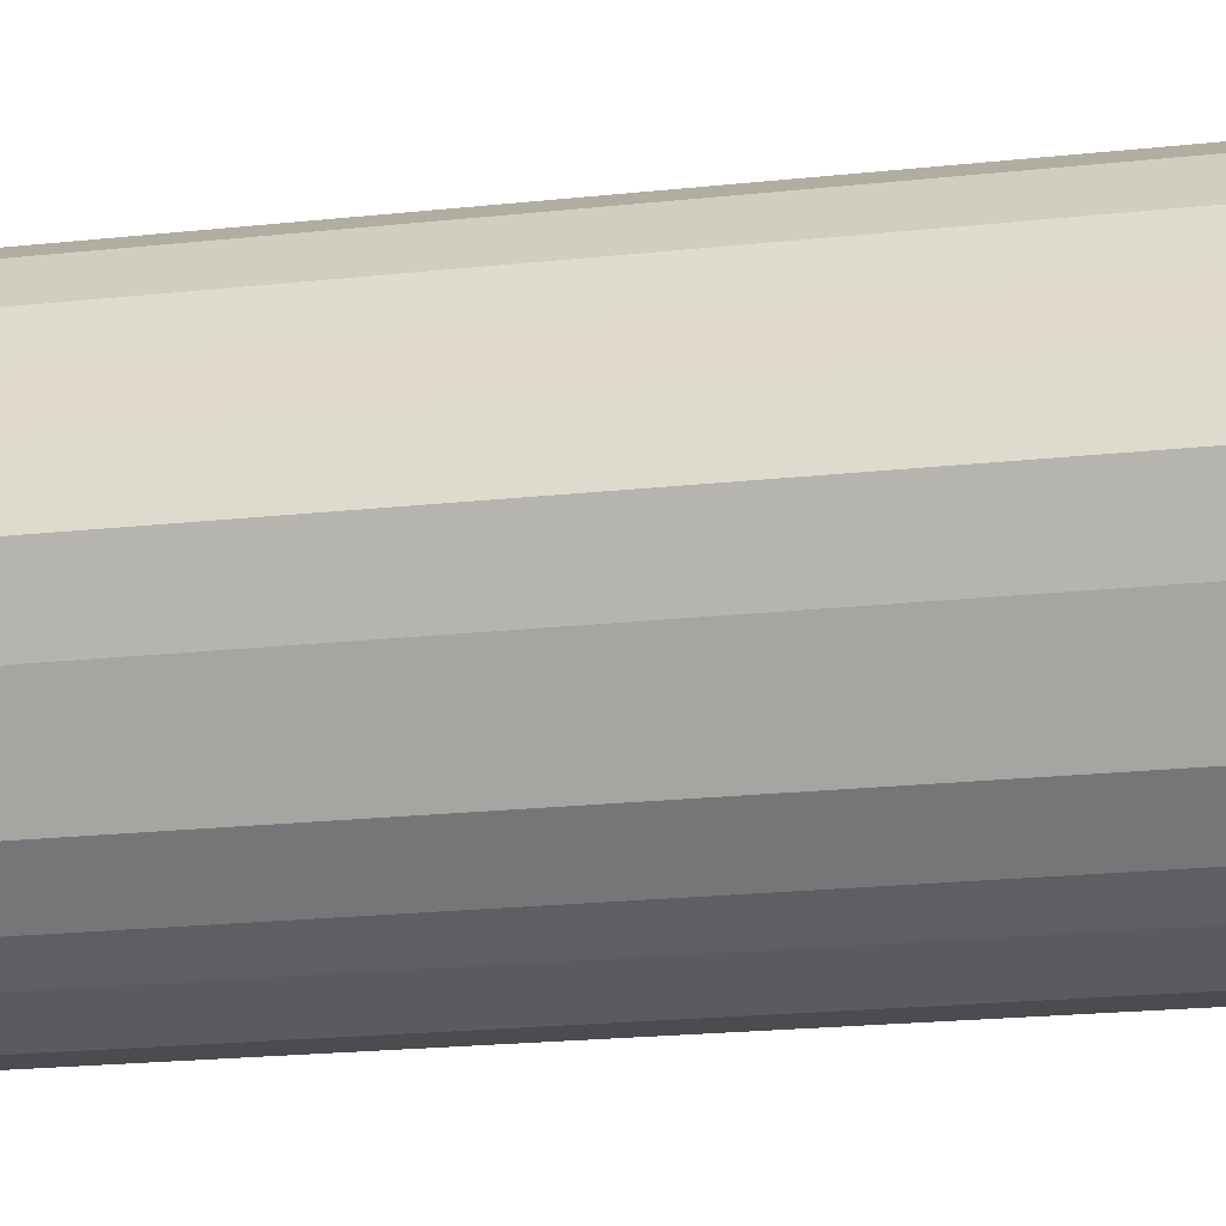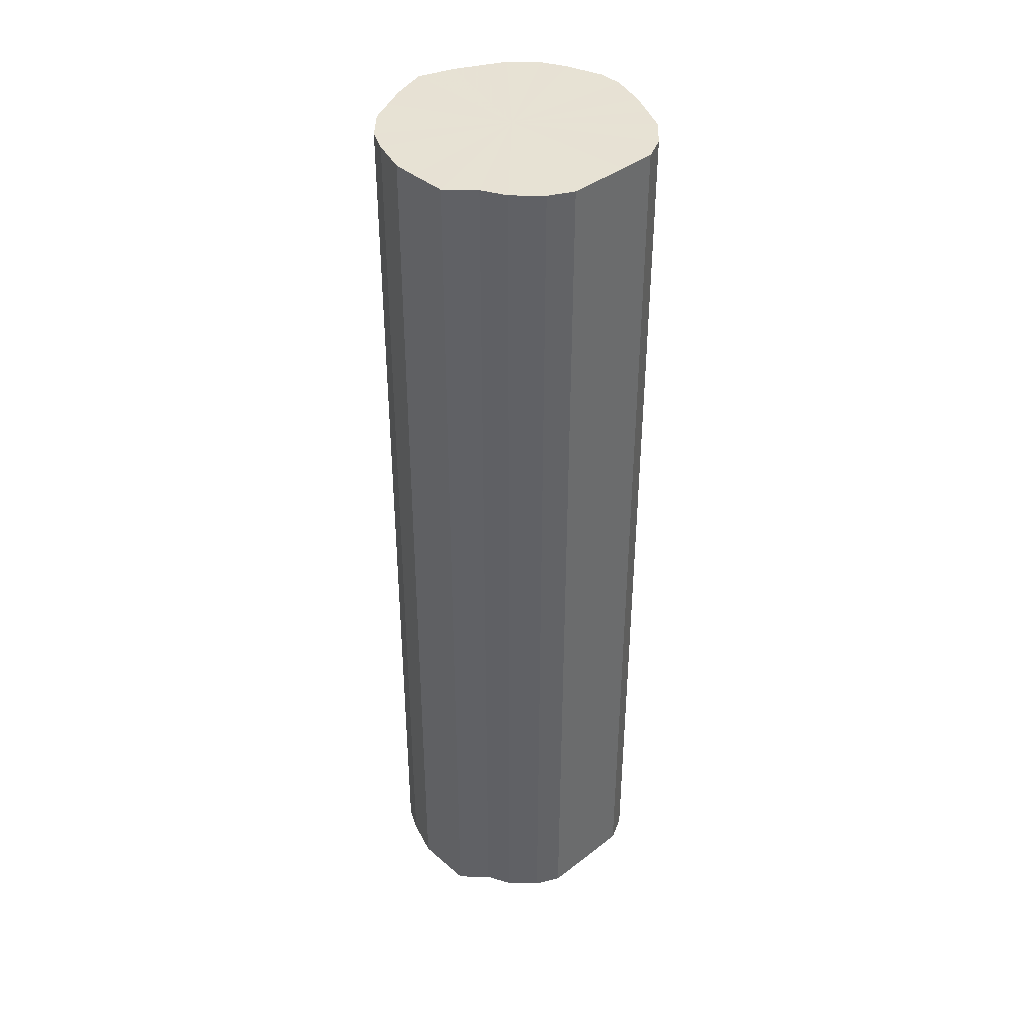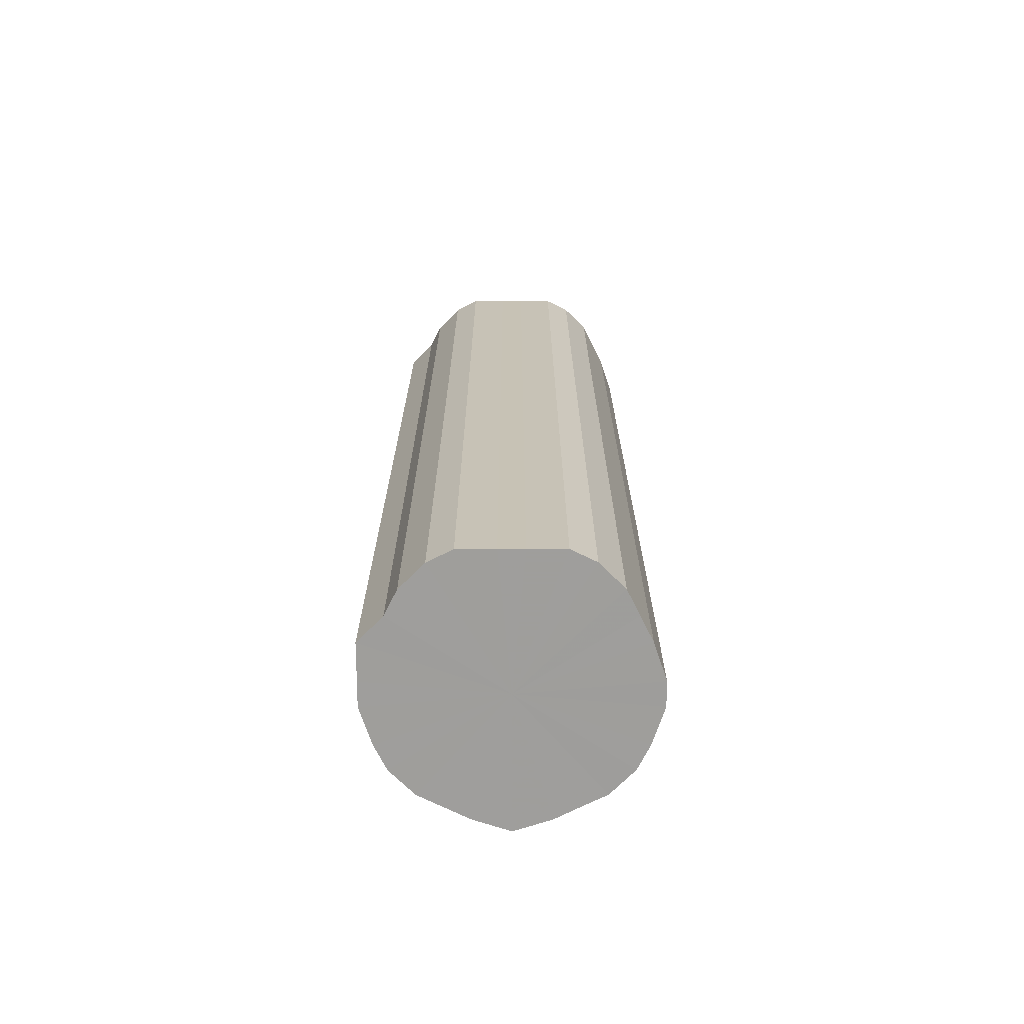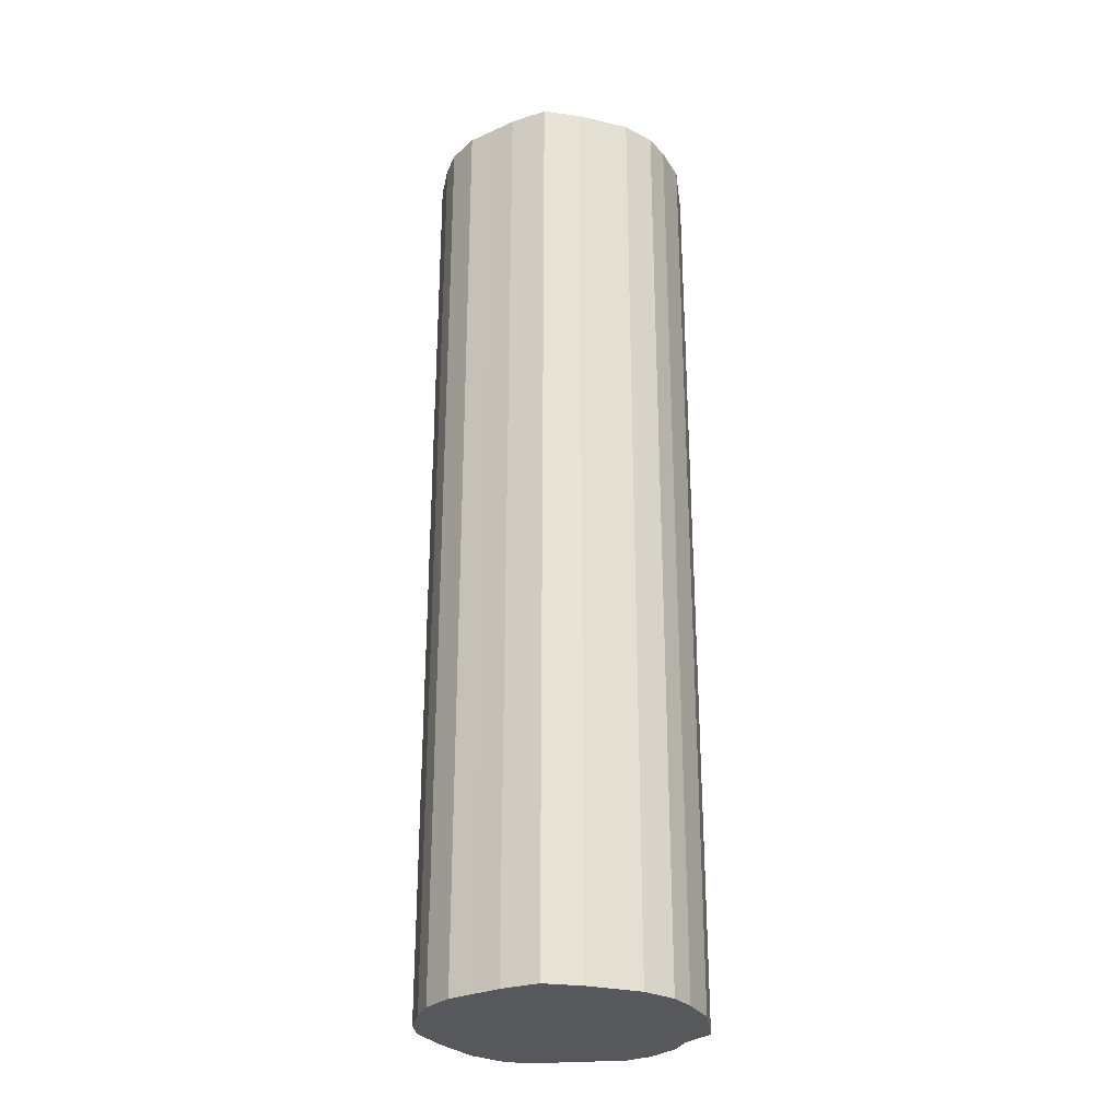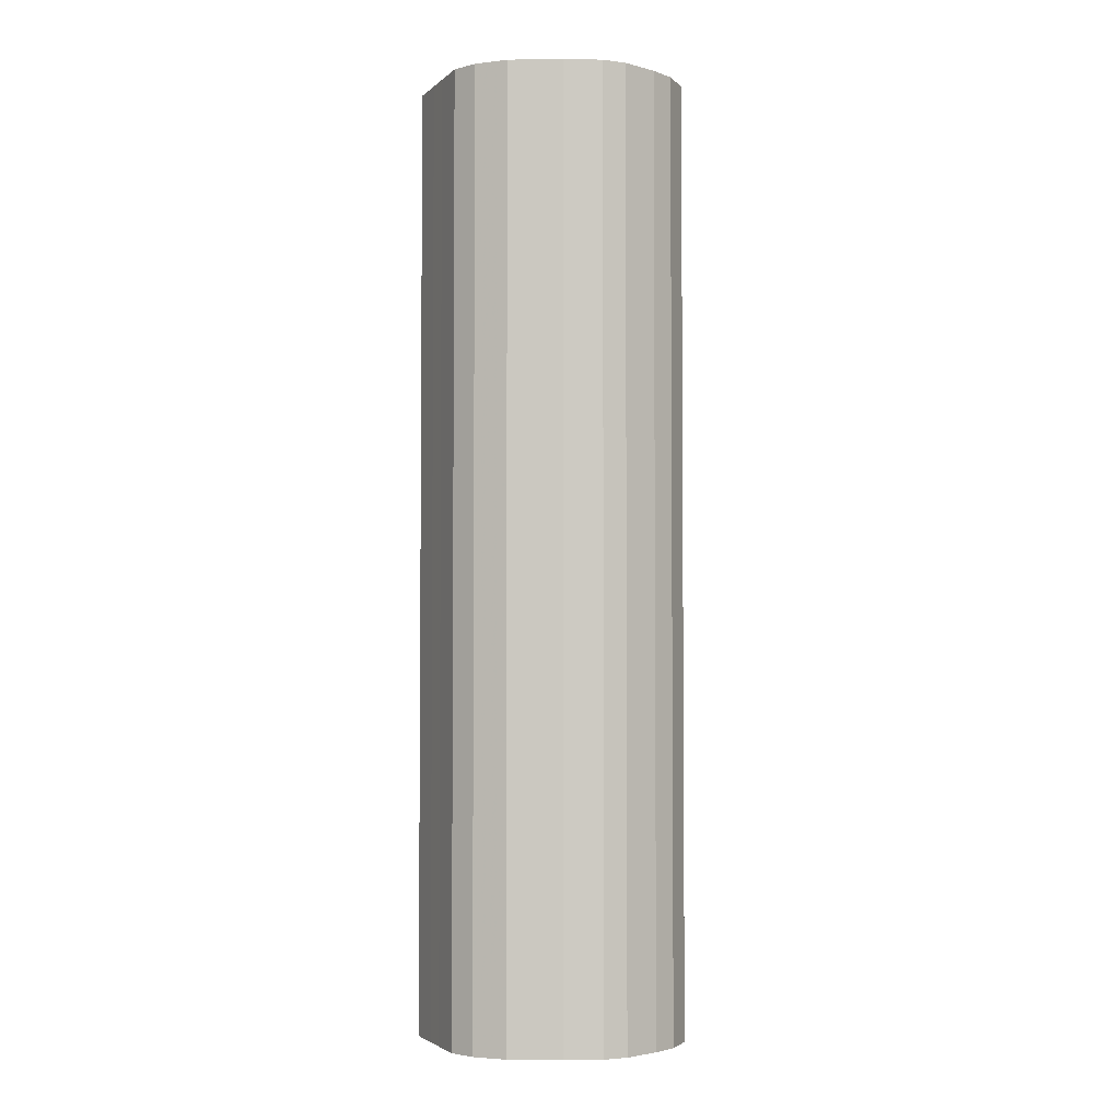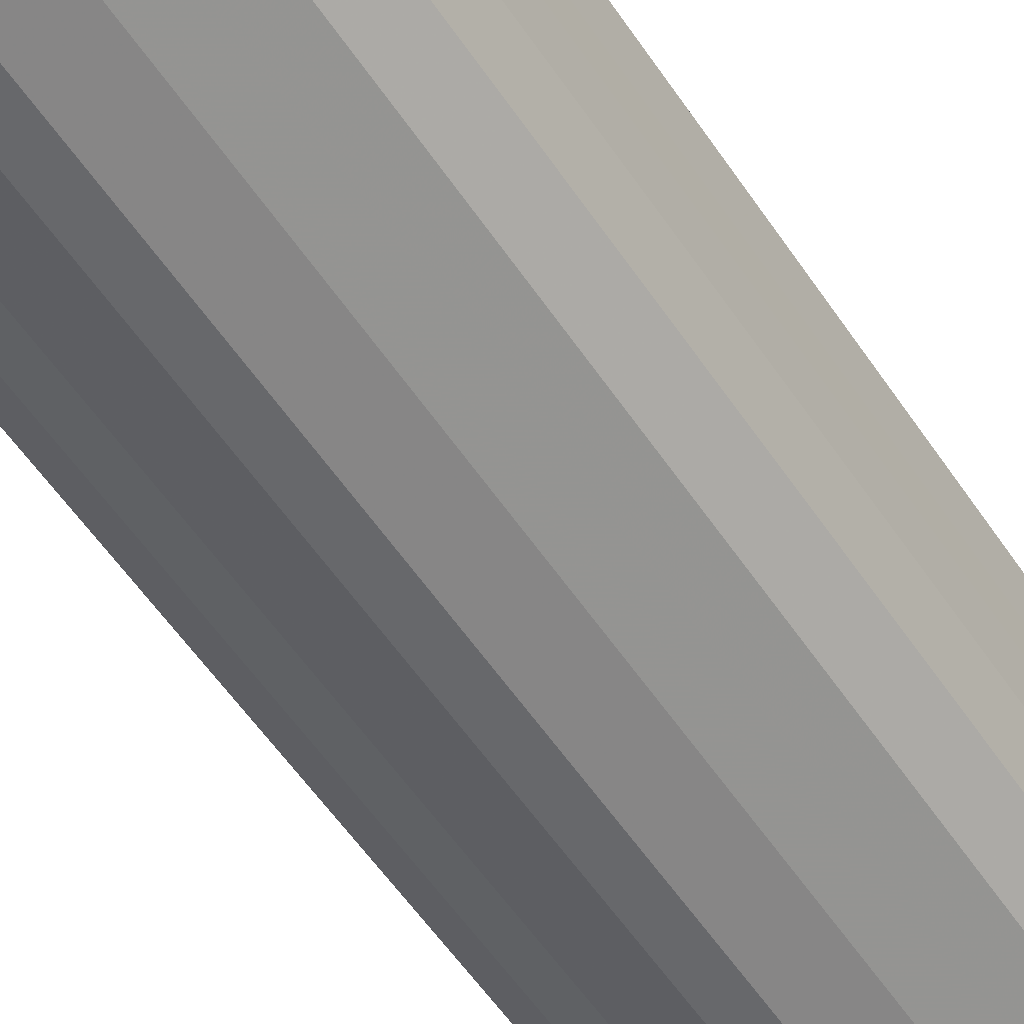
<metadata>
{"format":"obj","ext":"obj","renderer":"f3d","projection":"perspective","resolution":1024,"background":"white","views":[{"elev":-14.9,"azim":105.1,"up":"+Y"},{"elev":39.7,"azim":-133.5,"up":"+Z"},{"elev":-70.8,"azim":-89.9,"up":"+Z"},{"elev":-28.5,"azim":97.2,"up":"+Z"},{"elev":-3.2,"azim":-23.1,"up":"+Z"},{"elev":-52.3,"azim":-147.9,"up":"+Y"}]}
</metadata>
<code>
o 19225
v 2166 1862 16.09
v 2166 1862 16.09
v 2166 1862 15.31
v 2166 1862 16.09
v 2166 1862 15.31
v 2166 1862 16.09
v 2166 1862 15.31
v 2166 1862 16.09
v 2166 1862 15.31
v 2166 1862 16.09
v 2166 1862 15.31
v 2166 1862 16.09
v 2166 1862 15.31
v 2166 1862 16.09
v 2166 1862 15.31
v 2166 1862 16.09
v 2166 1862 15.31
v 2166 1862 16.09
v 2166 1862 15.31
v 2166 1862 16.09
v 2166 1862 15.31
v 2166 1862 16.09
v 2166 1862 15.31
v 2165 1862 16.09
v 2166 1862 15.31
v 2166 1863 16.09
v 2166 1863 15.31
v 2165 1862 16.09
v 2165 1862 15.31
v 2165 1863 16.09
v 2165 1863 15.31
v 2165 1862 16.09
v 2165 1862 15.31
v 2165 1863 16.09
v 2165 1863 15.31
v 2165 1862 16.09
v 2165 1862 15.31
v 2165 1862 16.09
v 2165 1862 15.31
v 2165 1862 16.09
v 2165 1862 15.31
v 2165 1862 16.09
v 2165 1862 15.31
v 2165 1862 16.09
v 2165 1862 15.31
v 2165 1862 16.09
v 2165 1862 15.31
v 2165 1862 16.09
v 2165 1862 15.31
v 2165 1862 16.09
v 2165 1862 15.31
v 2165 1862 16.09
v 2165 1862 15.31
v 2165 1862 15.31
v 2166 1862 15.31
v 2166 1862 16.09
v 2166 1862 15.31
v 2166 1862 16.09
v 2166 1862 15.31
v 2166 1862 15.31
v 2166 1862 16.09
v 2166 1862 15.31
v 2166 1862 16.09
v 2166 1862 16.09
v 2166 1862 15.31
v 2166 1862 15.31
v 2166 1862 16.09
v 2166 1862 15.31
v 2166 1862 16.09
v 2166 1862 16.09
v 2166 1862 15.31
v 2166 1862 15.31
v 2166 1862 16.09
v 2166 1863 15.31
v 2166 1862 16.09
v 2166 1862 16.09
v 2166 1862 15.31
v 2165 1863 15.31
v 2166 1863 16.09
v 2165 1863 15.31
v 2165 1863 16.09
v 2166 1862 16.09
v 2166 1862 15.31
v 2165 1862 15.31
v 2165 1863 16.09
v 2165 1862 15.31
v 2165 1862 16.09
v 2165 1862 16.09
v 2165 1862 15.31
v 2165 1862 15.31
v 2165 1862 16.09
v 2165 1862 15.31
v 2165 1862 16.09
v 2165 1862 16.09
v 2165 1862 15.31
v 2165 1862 15.31
v 2165 1862 16.09
v 2165 1862 15.31
v 2165 1862 16.09
v 2165 1862 16.09
v 2165 1862 15.31
v 2165 1862 15.31
v 2165 1862 16.09
v 2165 1862 15.31
v 2165 1862 16.09
v 2165 1862 16.09
v 2165 1862 15.31
v 2165 1862 16.09
v 2166 1862 16.09
v 2166 1862 16.09
v 2166 1862 16.09
v 2166 1862 16.09
v 2166 1862 16.09
v 2166 1862 16.09
v 2166 1862 16.09
v 2166 1862 16.09
v 2166 1862 16.09
v 2166 1862 16.09
v 2166 1862 16.09
v 2166 1862 16.09
v 2166 1862 16.09
v 2165 1862 16.09
v 2166 1863 16.09
v 2165 1862 16.09
v 2165 1863 16.09
v 2165 1862 16.09
v 2165 1863 16.09
v 2165 1862 16.09
v 2165 1862 16.09
v 2165 1862 16.09
v 2165 1862 16.09
v 2165 1862 16.09
v 2165 1862 16.09
v 2165 1862 16.09
v 2165 1862 16.09
v 2165 1862 16.09
v 2166 1862 15.31
v 2166 1862 15.31
v 2166 1862 15.31
v 2166 1862 15.31
v 2166 1862 15.31
v 2166 1862 15.31
v 2166 1862 15.31
v 2166 1862 15.31
v 2166 1862 15.31
v 2166 1862 15.31
v 2166 1862 15.31
v 2166 1862 15.31
v 2166 1862 15.31
v 2166 1863 15.31
v 2165 1862 15.31
v 2165 1863 15.31
v 2165 1862 15.31
v 2165 1863 15.31
v 2165 1862 15.31
v 2165 1862 15.31
v 2165 1862 15.31
v 2165 1862 15.31
v 2165 1862 15.31
v 2165 1862 15.31
v 2165 1862 15.31
v 2165 1862 15.31
v 2165 1862 15.31
v 2165 1862 15.31
f 1 2 3
f 2 4 5
f 6 1 7
f 4 8 9
f 10 6 11
f 8 12 13
f 14 10 15
f 12 16 17
f 18 14 19
f 16 20 21
f 22 18 23
f 20 24 25
f 26 22 27
f 24 28 29
f 30 26 31
f 28 32 33
f 34 30 35
f 32 36 37
f 38 34 39
f 36 40 41
f 42 38 43
f 40 44 45
f 46 42 47
f 44 48 49
f 50 46 51
f 48 52 53
f 52 50 54
f 55 56 57
f 57 58 59
f 60 61 55
f 62 63 60
f 59 64 65
f 66 67 62
f 68 69 66
f 65 70 71
f 72 73 68
f 74 75 72
f 71 76 77
f 78 79 74
f 80 81 78
f 77 82 83
f 84 85 80
f 86 87 84
f 83 88 89
f 90 91 86
f 92 93 90
f 89 94 95
f 96 97 92
f 98 99 96
f 95 100 101
f 102 103 98
f 104 105 102
f 101 106 107
f 107 108 104
f 109 110 111
f 109 112 110
f 109 111 113
f 109 114 112
f 109 113 115
f 109 116 114
f 109 115 117
f 109 118 116
f 109 117 119
f 109 120 118
f 109 119 121
f 109 122 120
f 109 121 123
f 109 124 122
f 109 123 125
f 109 126 124
f 109 125 127
f 109 128 126
f 109 127 129
f 109 130 128
f 109 129 131
f 109 132 130
f 109 131 133
f 109 134 132
f 109 133 135
f 109 136 134
f 109 135 136
f 137 138 139
f 137 140 138
f 137 139 141
f 137 142 140
f 137 141 143
f 137 144 142
f 137 143 145
f 137 146 144
f 137 145 147
f 137 148 146
f 137 147 149
f 137 150 148
f 137 149 151
f 137 152 150
f 137 151 153
f 137 154 152
f 137 153 155
f 137 156 154
f 137 155 157
f 137 158 156
f 137 157 159
f 137 160 158
f 137 159 161
f 137 162 160
f 137 161 163
f 137 164 162
f 137 163 164

</code>
